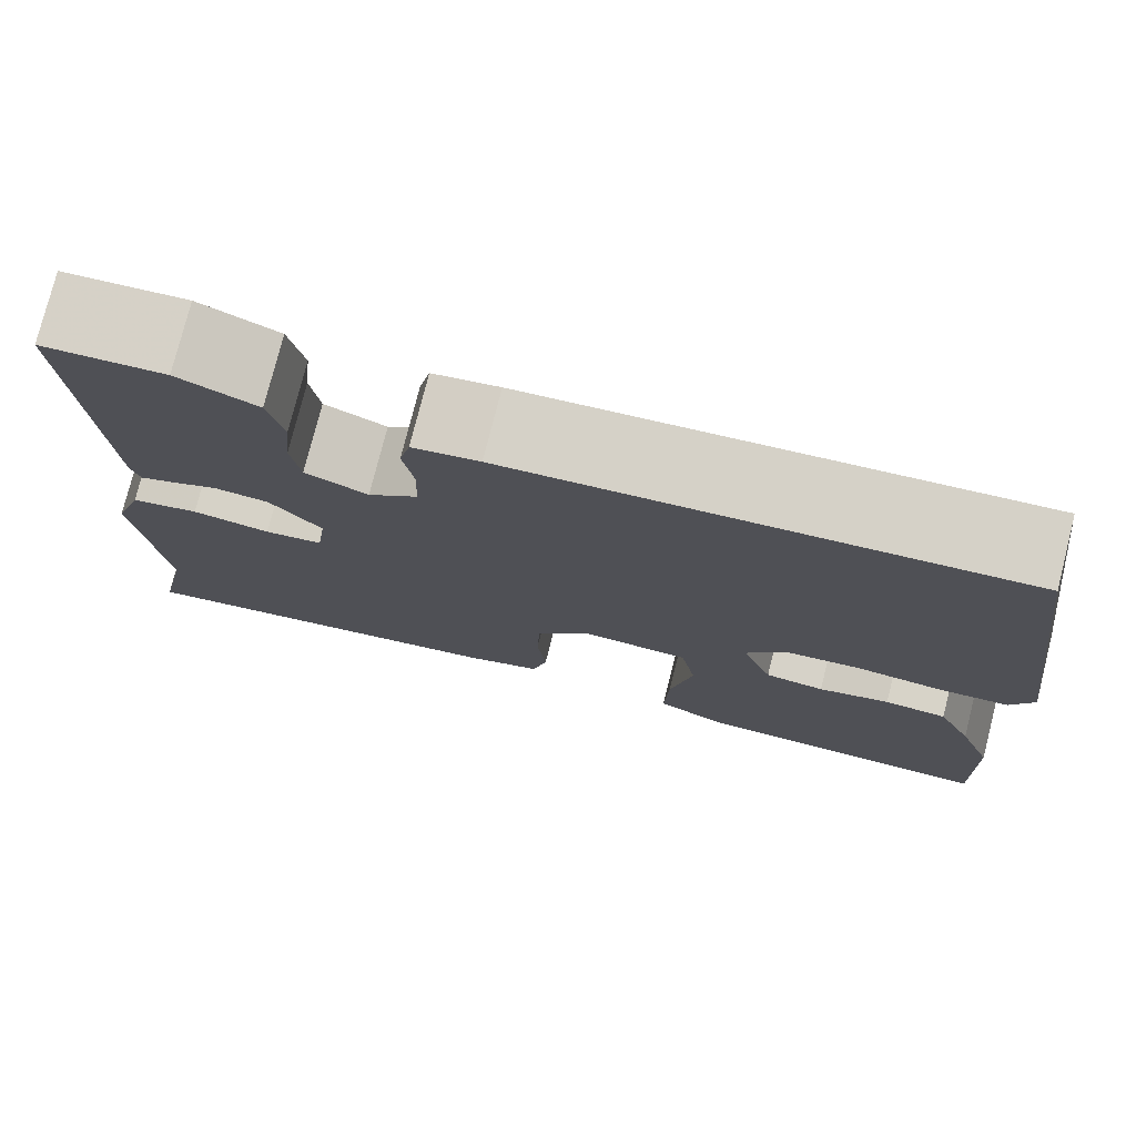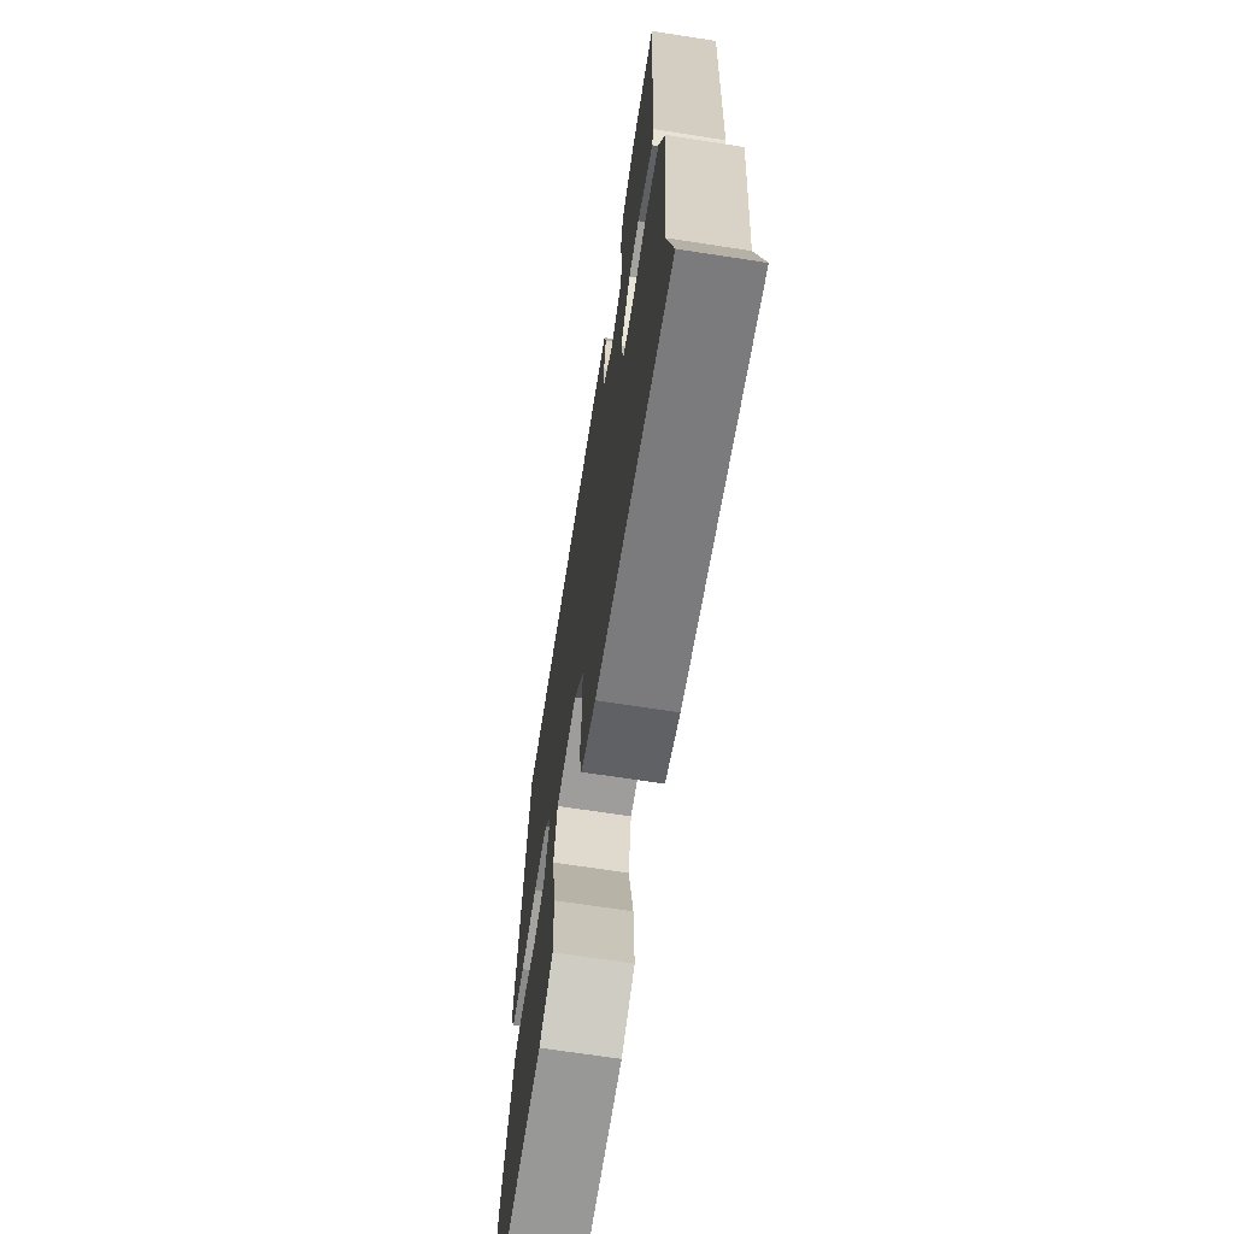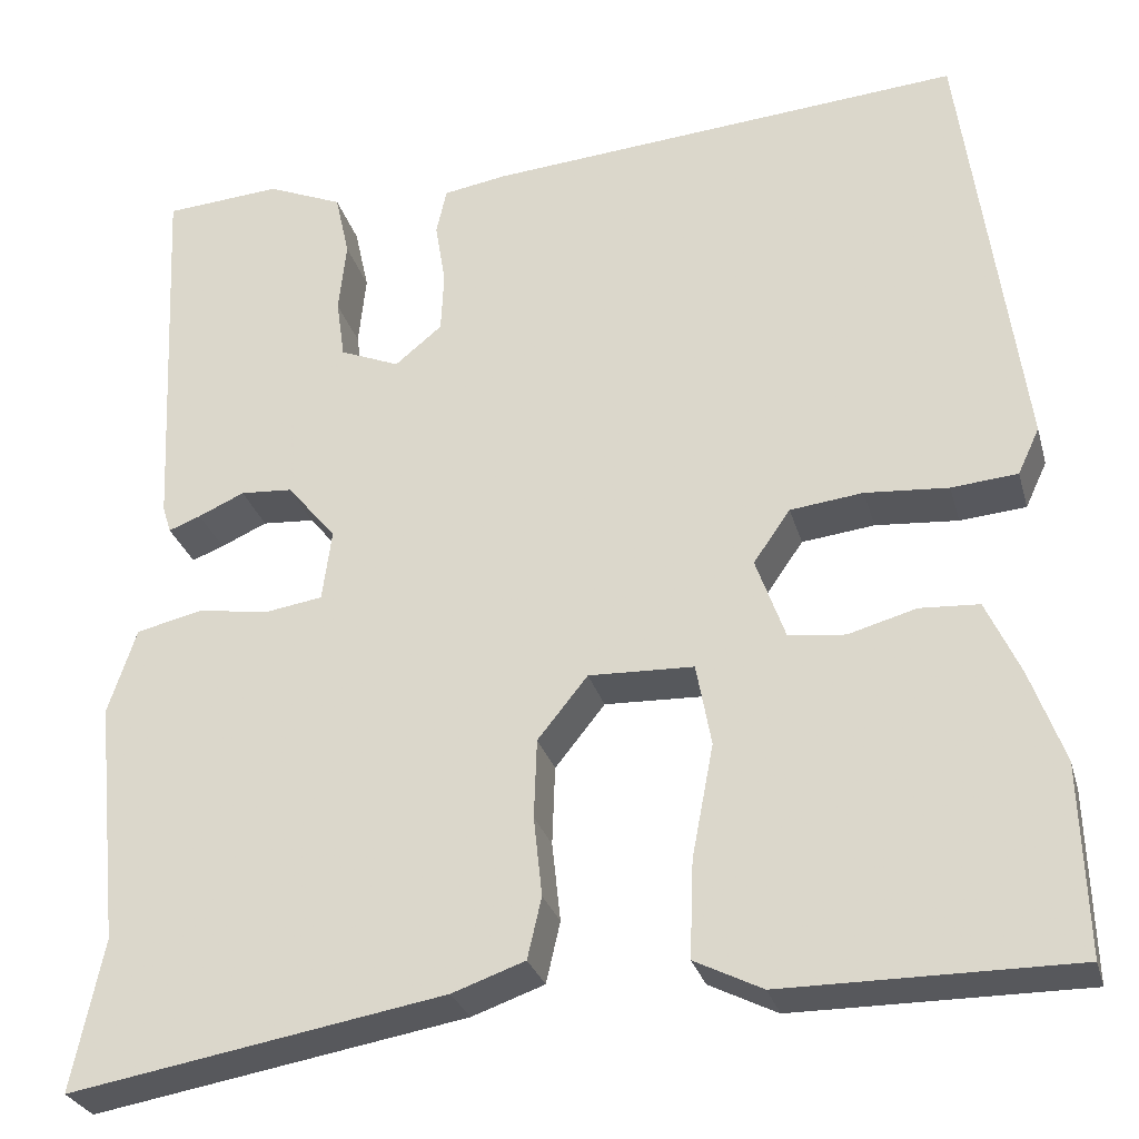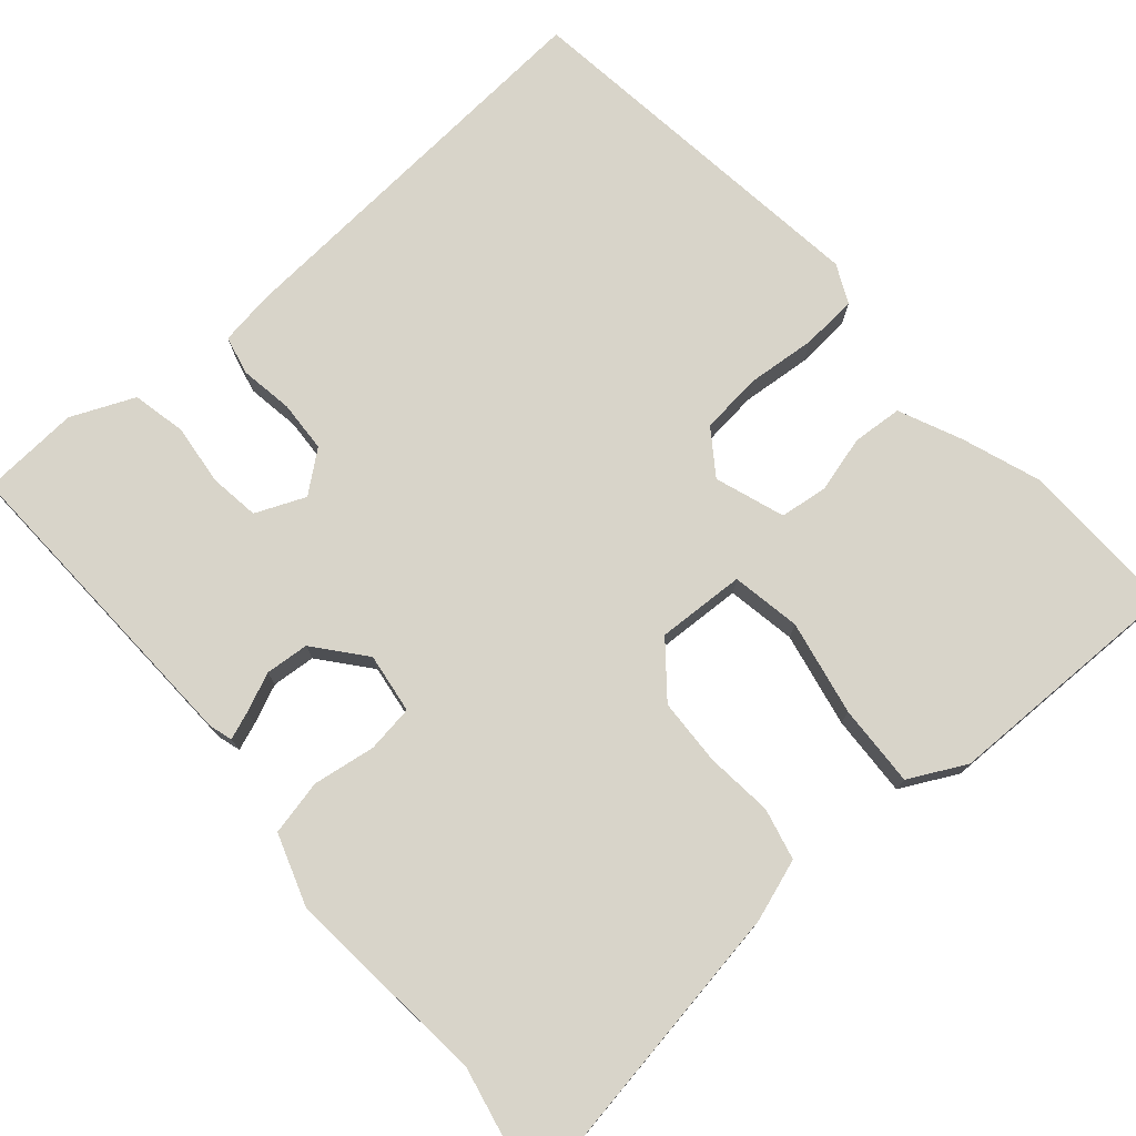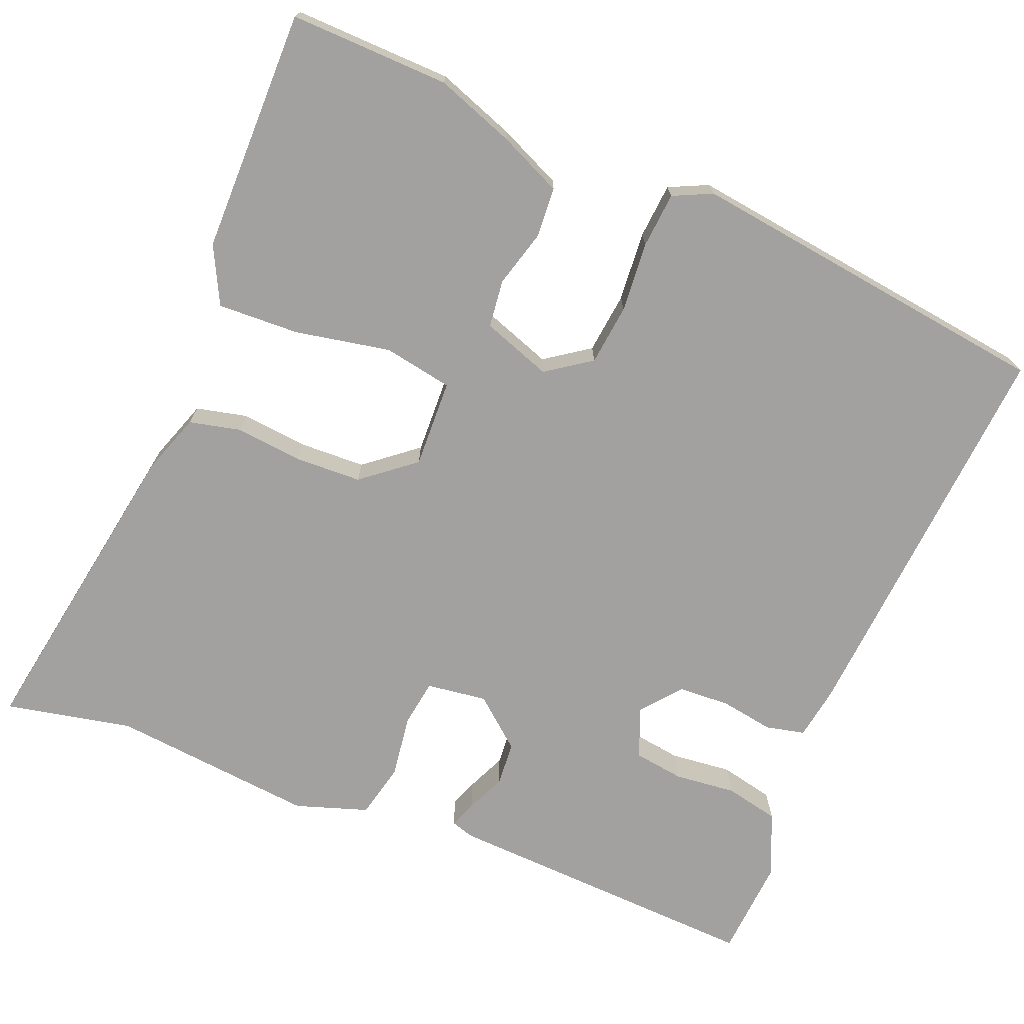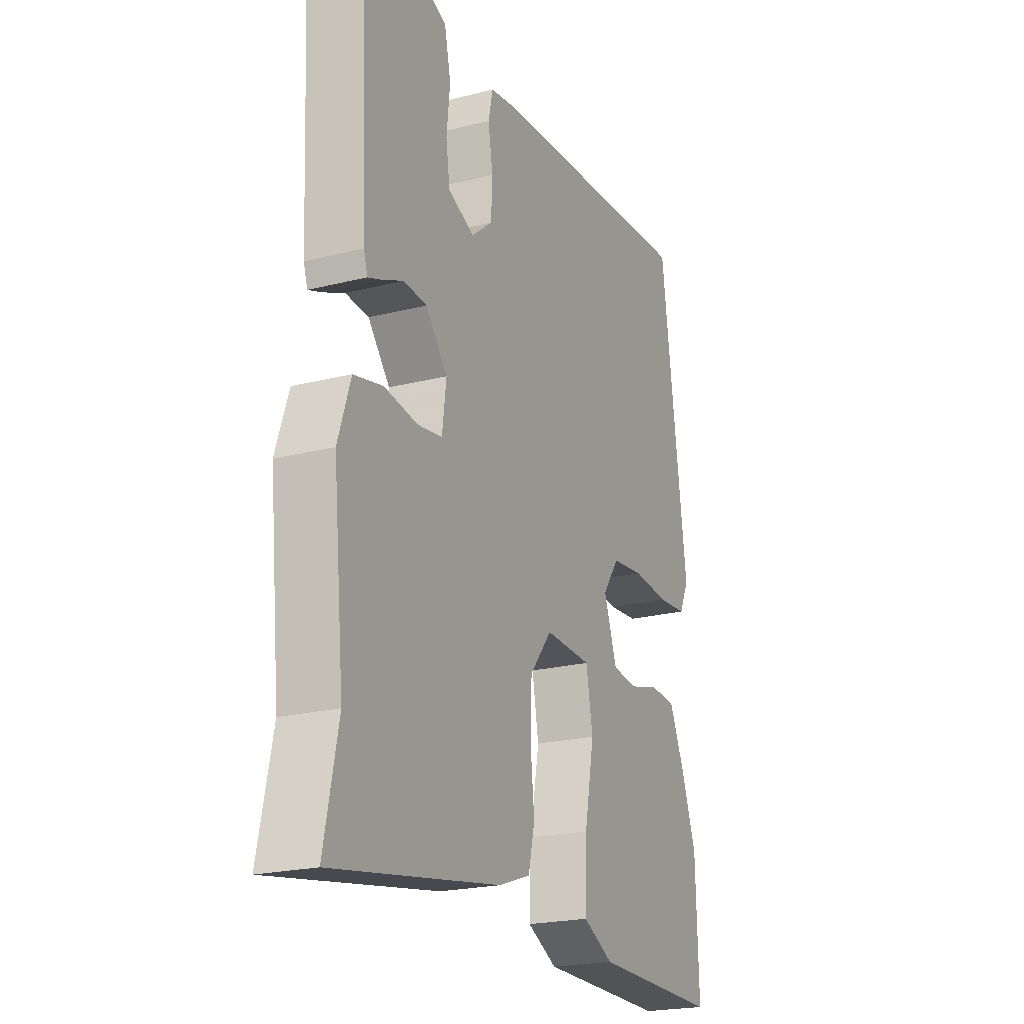
<metadata>
{"format":"obj","ext":"obj","renderer":"f3d","projection":"perspective","resolution":1024,"background":"white","views":[{"elev":77.3,"azim":-165.8,"up":"+Z"},{"elev":-68.3,"azim":81.2,"up":"+Z"},{"elev":-28.4,"azim":-165.2,"up":"+Z"},{"elev":75.5,"azim":139.6,"up":"+Y"},{"elev":-72.3,"azim":-112.0,"up":"+Y"},{"elev":-21.8,"azim":114.0,"up":"+Z"}]}
</metadata>
<code>
v -0.501 0.07 -0.525
v -0.495 0.07 -0.324
v -0.459 0.07 -0.225
v -0.423 0.07 -0.146
v -0.36 0.07 -0.142
v -0.288 0.07 -0.162
v -0.228 0.07 -0.155
v -0.197 0.07 -0.068
v -0.236 0.07 -0.012
v -0.313 0.07 -0.003
v -0.401 0.07 -0.01
v -0.471 0.07 -0.004
v -0.494 0.07 0.045
v -0.432 0.07 0.509
v 0.075 0.07 0.469
v 0.142 0.07 0.458
v 0.153 0.07 0.409
v 0.142 0.07 0.342
v 0.145 0.07 0.277
v 0.195 0.07 0.236
v 0.258 0.07 0.262
v 0.267 0.07 0.325
v 0.259 0.07 0.402
v 0.274 0.07 0.47
v 0.354 0.07 0.504
v 0.478 0.07 0.495
v 0.459 0.07 0.091
v 0.45 0.07 0.062
v 0.416 0.07 0.075
v 0.367 0.07 0.097
v 0.312 0.07 0.093
v 0.26 0.07 0.031
v 0.27 0.07 -0.045
v 0.329 0.07 -0.054
v 0.408 0.07 -0.043
v 0.477 0.07 -0.059
v 0.507 0.07 -0.15
v 0.481 0.07 -0.408
v 0.514 0.07 -0.568
v 0.117 0.07 -0.5
v 0.04 0.07 -0.473
v 0.025 0.07 -0.408
v 0.034 0.07 -0.324
v 0.031 0.07 -0.24
v -0.022 0.07 -0.174
v -0.133 0.07 -0.178
v -0.149 0.07 -0.265
v -0.126 0.07 -0.385
v -0.122 0.07 -0.488
v -0.194 0.07 -0.524
v -0.501 0 -0.525
v -0.495 0 -0.324
v -0.459 0 -0.225
v -0.423 0 -0.146
v -0.36 0 -0.142
v -0.288 0 -0.162
v -0.228 0 -0.155
v -0.197 0 -0.068
v -0.236 0 -0.012
v -0.313 0 -0.003
v -0.401 0 -0.01
v -0.471 0 -0.004
v -0.494 0 0.045
v -0.432 0 0.509
v 0.075 0 0.469
v 0.142 0 0.458
v 0.153 0 0.409
v 0.142 0 0.342
v 0.145 0 0.277
v 0.195 0 0.236
v 0.258 0 0.262
v 0.267 0 0.325
v 0.259 0 0.402
v 0.274 0 0.47
v 0.354 0 0.504
v 0.478 0 0.495
v 0.459 0 0.091
v 0.45 0 0.062
v 0.416 0 0.075
v 0.367 0 0.097
v 0.312 0 0.093
v 0.26 0 0.031
v 0.27 0 -0.045
v 0.329 0 -0.054
v 0.408 0 -0.043
v 0.477 0 -0.059
v 0.507 0 -0.15
v 0.481 0 -0.408
v 0.514 0 -0.568
v 0.117 0 -0.5
v 0.04 0 -0.473
v 0.025 0 -0.408
v 0.034 0 -0.324
v 0.031 0 -0.24
v -0.022 0 -0.174
v -0.133 0 -0.178
v -0.149 0 -0.265
v -0.126 0 -0.385
v -0.122 0 -0.488
v -0.194 0 -0.524
f 4 5 6
f 3 4 6
f 2 3 6
f 1 2 6
f 50 1 6
f 49 50 6
f 48 49 6
f 47 48 6
f 46 47 6 7
f 45 46 7 8
f 41 42 43
f 40 41 43
f 39 40 43
f 38 39 43
f 38 43 44
f 37 38 44
f 36 37 44
f 35 36 44
f 34 35 44
f 33 34 44 45
f 28 29 30
f 27 28 30
f 26 27 30
f 25 26 30
f 24 25 30
f 23 24 30
f 22 23 30
f 21 22 30 31
f 20 21 31 32
f 16 17 18
f 15 16 18
f 14 15 18
f 13 14 18
f 12 13 18
f 11 12 18
f 10 11 18
f 9 10 18 19
f 32 33 45
f 20 32 45
f 19 20 45
f 9 19 45
f 8 9 45
f 56 55 54
f 56 54 53
f 56 53 52
f 56 52 51
f 56 51 100
f 56 100 99
f 56 99 98
f 56 98 97
f 57 56 97 96
f 58 57 96 95
f 93 92 91
f 93 91 90
f 93 90 89
f 93 89 88
f 94 93 88
f 94 88 87
f 94 87 86
f 94 86 85
f 94 85 84
f 95 94 84 83
f 80 79 78
f 80 78 77
f 80 77 76
f 80 76 75
f 80 75 74
f 80 74 73
f 80 73 72
f 81 80 72 71
f 82 81 71 70
f 68 67 66
f 68 66 65
f 68 65 64
f 68 64 63
f 68 63 62
f 68 62 61
f 68 61 60
f 69 68 60 59
f 95 83 82
f 95 82 70
f 95 70 69
f 95 69 59
f 95 59 58
f 1 51 52 2
f 2 52 53 3
f 3 53 54 4
f 4 54 55 5
f 5 55 56 6
f 6 56 57 7
f 7 57 58 8
f 8 58 59 9
f 9 59 60 10
f 10 60 61 11
f 11 61 62 12
f 12 62 63 13
f 13 63 64 14
f 14 64 65 15
f 15 65 66 16
f 16 66 67 17
f 17 67 68 18
f 18 68 69 19
f 19 69 70 20
f 20 70 71 21
f 21 71 72 22
f 22 72 73 23
f 23 73 74 24
f 24 74 75 25
f 25 75 76 26
f 26 76 77 27
f 27 77 78 28
f 28 78 79 29
f 29 79 80 30
f 30 80 81 31
f 31 81 82 32
f 32 82 83 33
f 33 83 84 34
f 34 84 85 35
f 35 85 86 36
f 36 86 87 37
f 37 87 88 38
f 38 88 89 39
f 39 89 90 40
f 40 90 91 41
f 41 91 92 42
f 42 92 93 43
f 43 93 94 44
f 44 94 95 45
f 45 95 96 46
f 46 96 97 47
f 47 97 98 48
f 48 98 99 49
f 49 99 100 50
f 50 100 51 1

</code>
